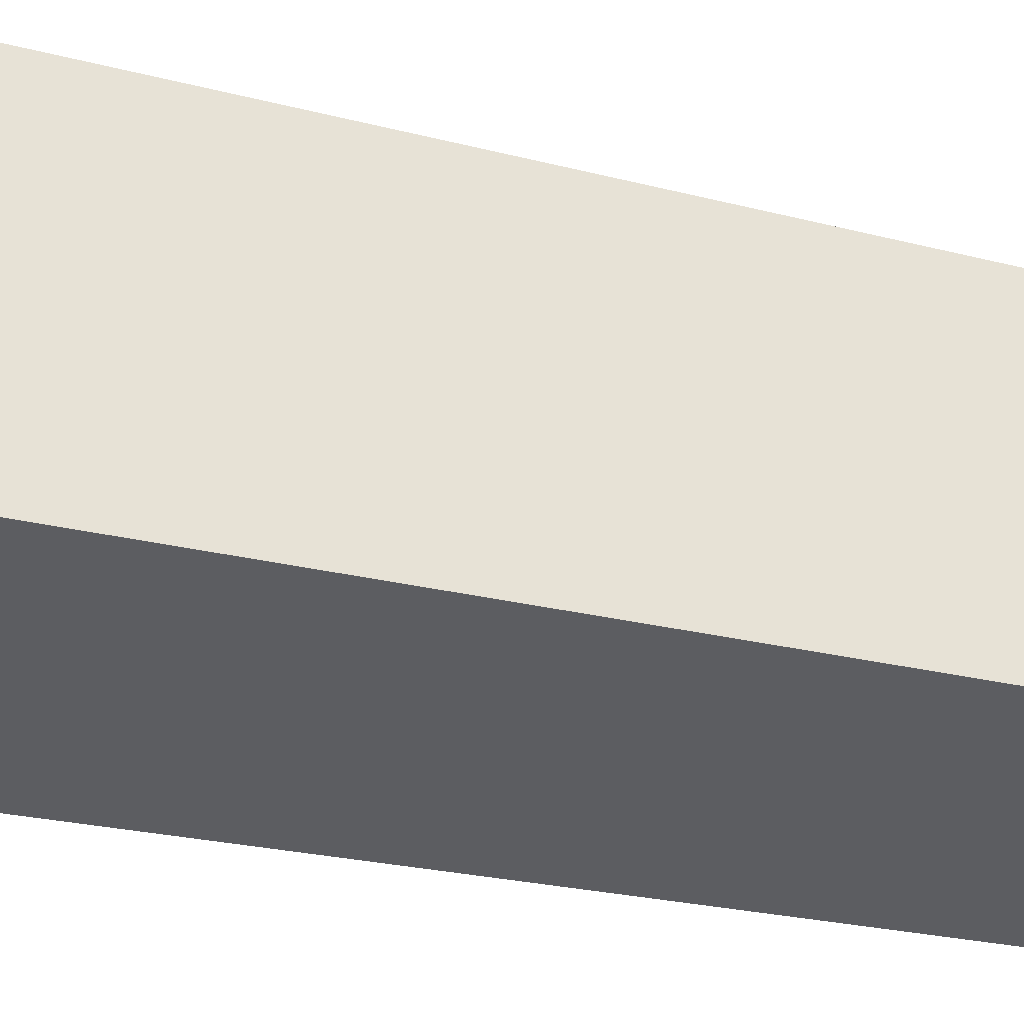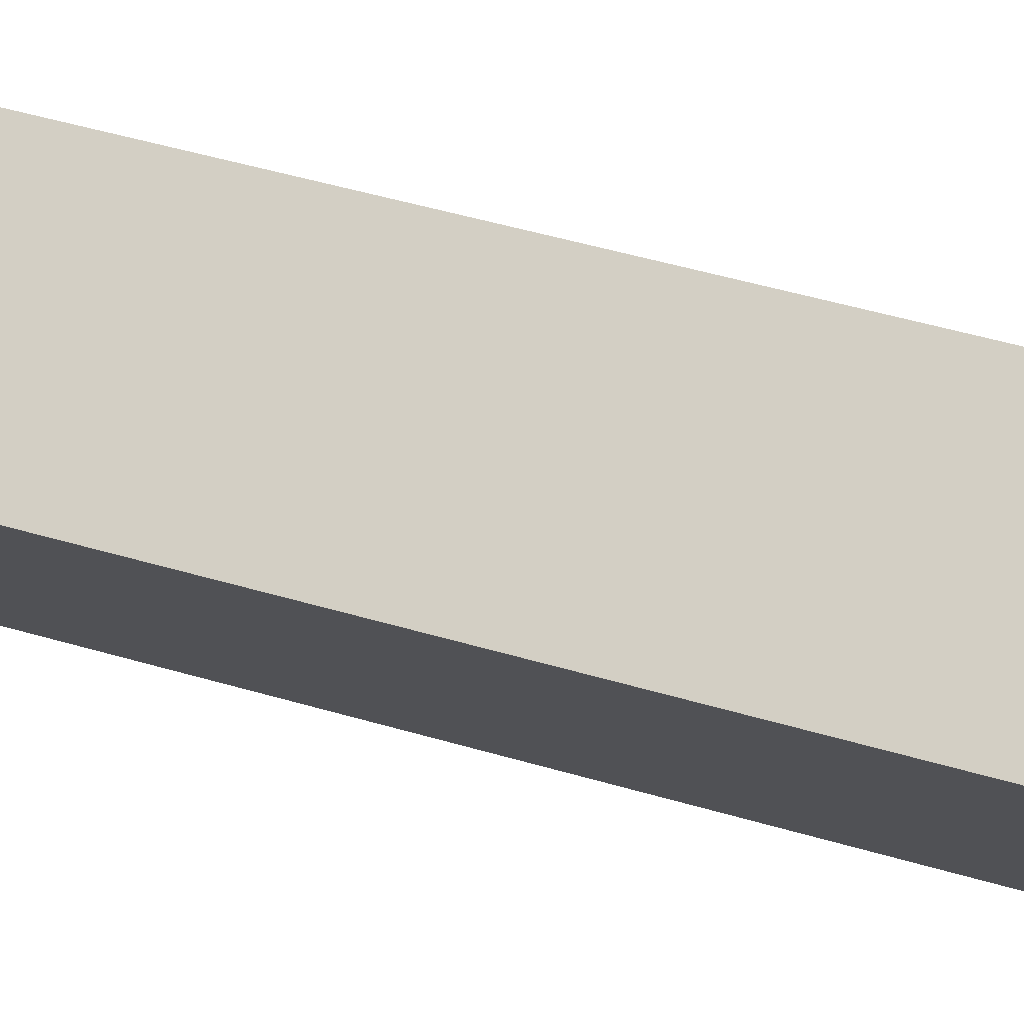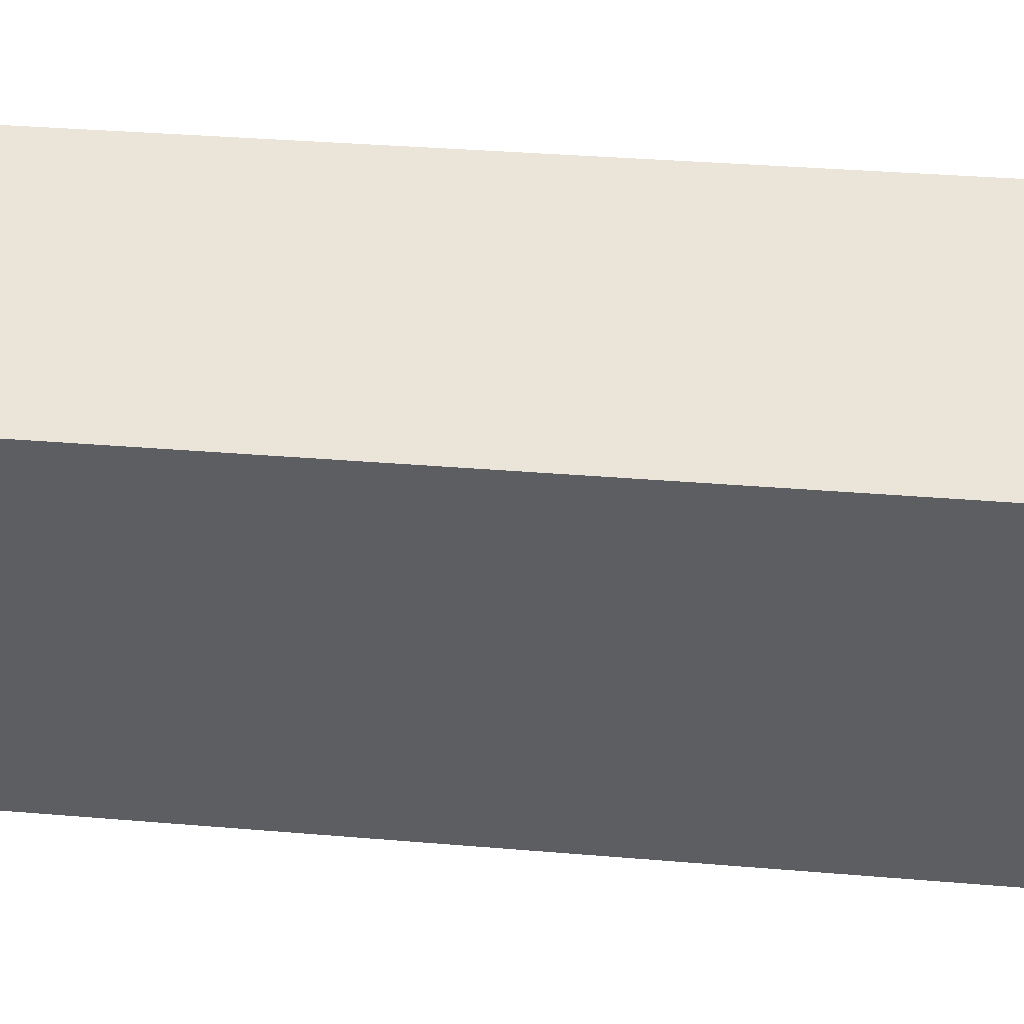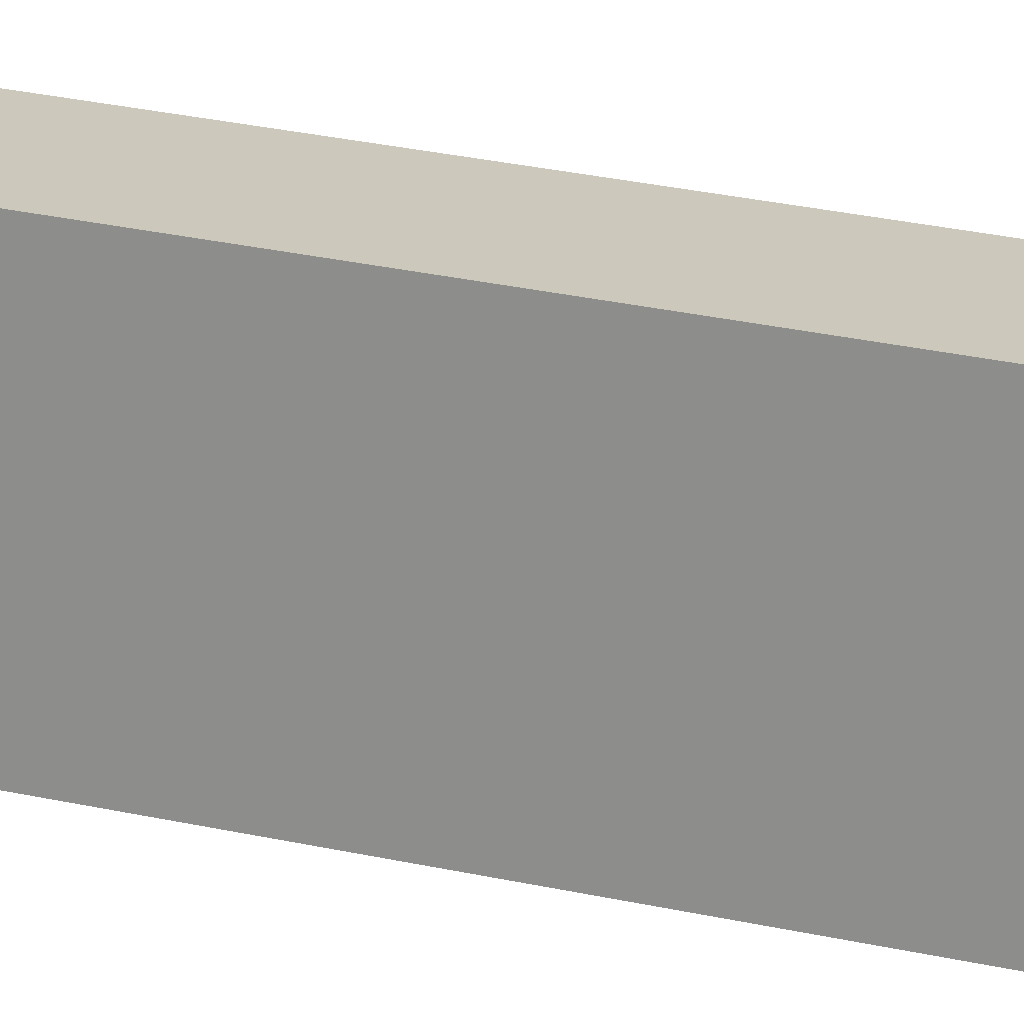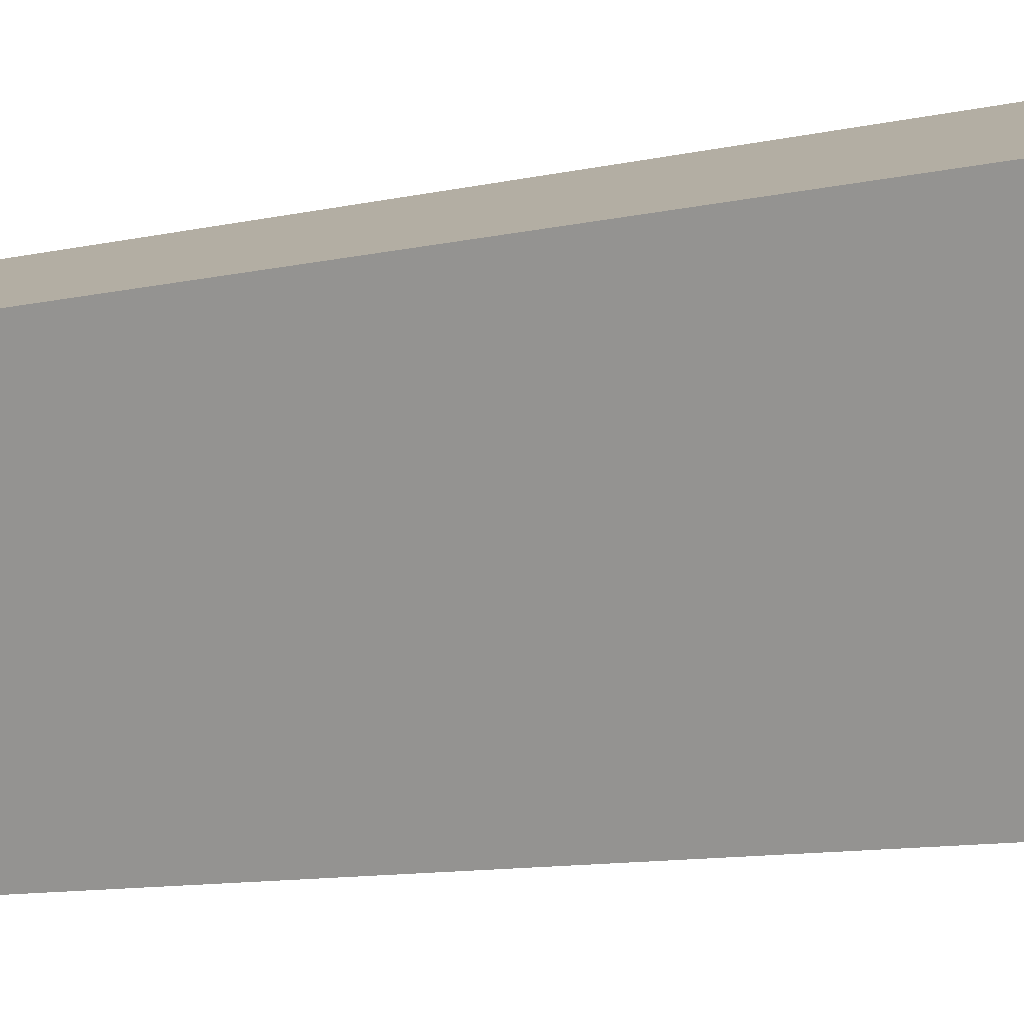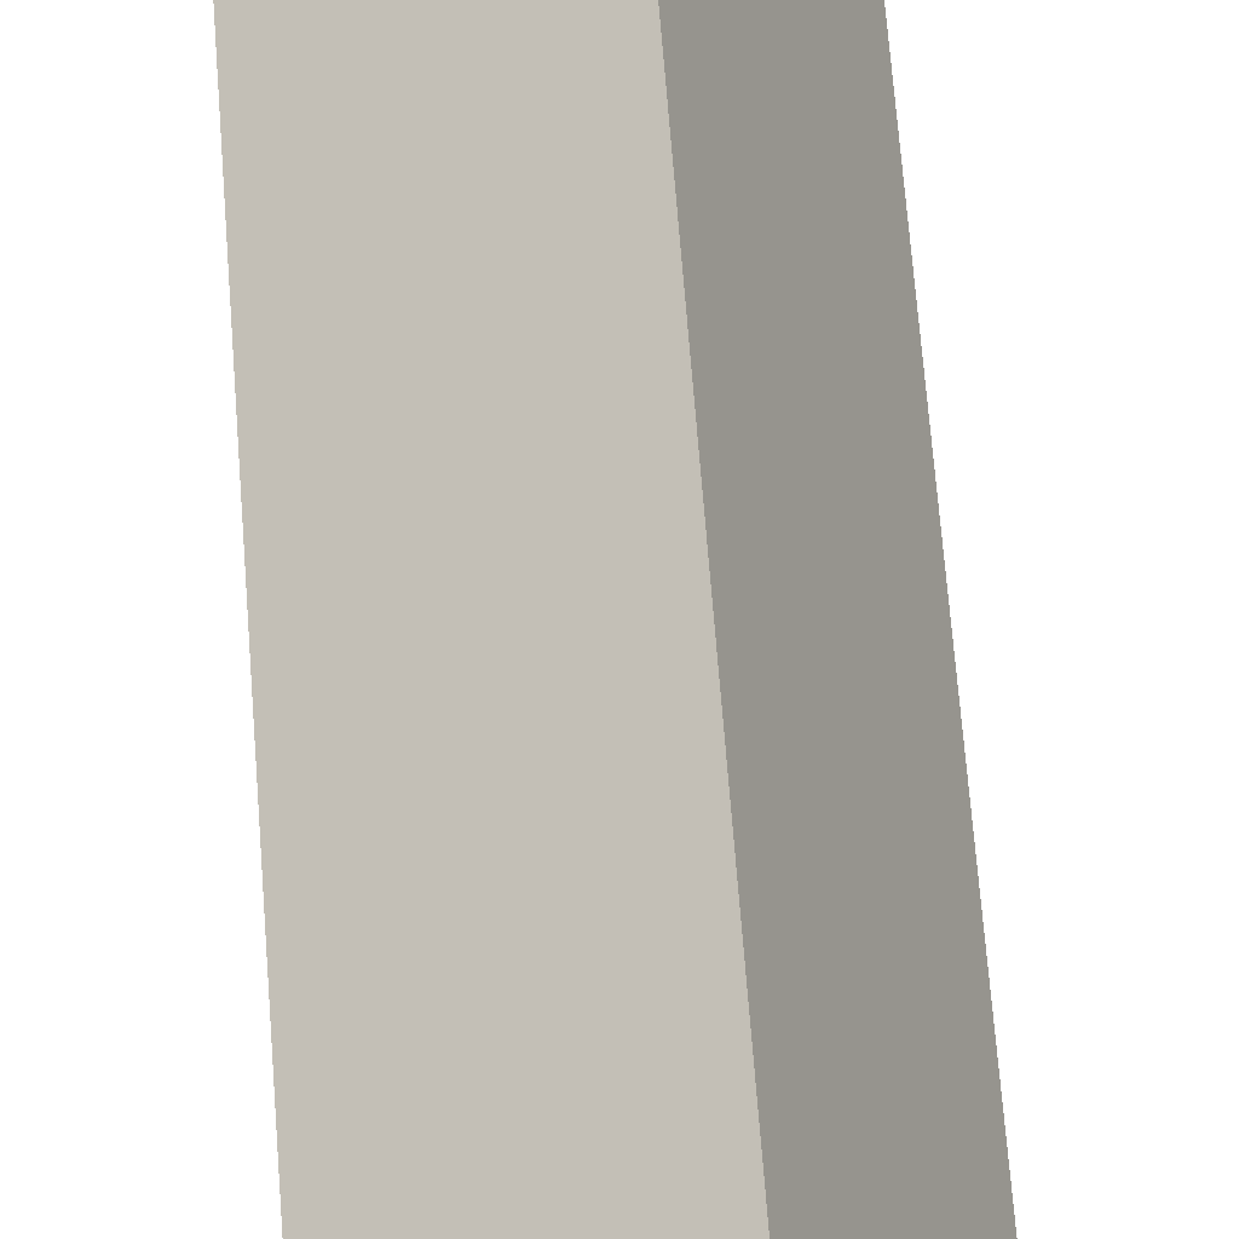
<metadata>
{"format":"obj","ext":"obj","renderer":"f3d","projection":"perspective","resolution":1024,"background":"white","views":[{"elev":-20.7,"azim":63.5,"up":"+Z"},{"elev":53.6,"azim":-72.9,"up":"+Z"},{"elev":27.7,"azim":-82.1,"up":"+Z"},{"elev":45.9,"azim":102.7,"up":"+Z"},{"elev":-10.5,"azim":-60.1,"up":"+Z"},{"elev":71.5,"azim":-4.5,"up":"+Z"}]}
</metadata>
<code>
v  0 9.345 5.722e-16
v  3.192 9.345 -2.215
v  1.286 9.345 -3.038
v  1.924 9.345 0.89
v  1.286 1.86e-16 -3.038
v  0 0 0
v  1.924 -5.45e-17 0.89
v  3.192 1.356e-16 -2.215
g defaultobject
f 1 2 3
f 2 1 4
f 5 1 3
f 1 5 6
f 6 4 1
f 4 6 7
f 7 2 4
f 2 7 8
f 8 3 2
f 3 8 5
f 8 6 5
f 6 8 7

</code>
